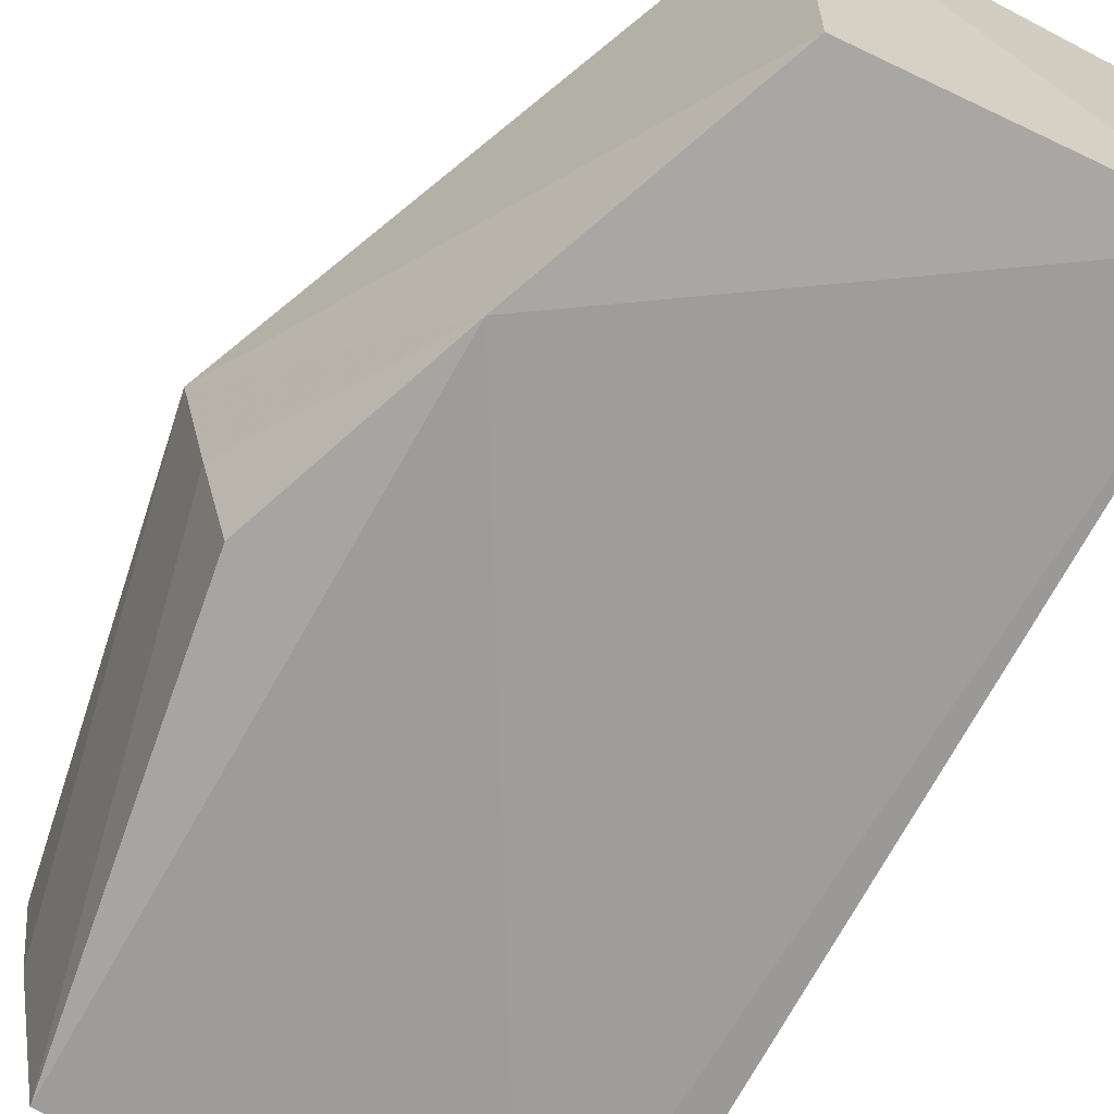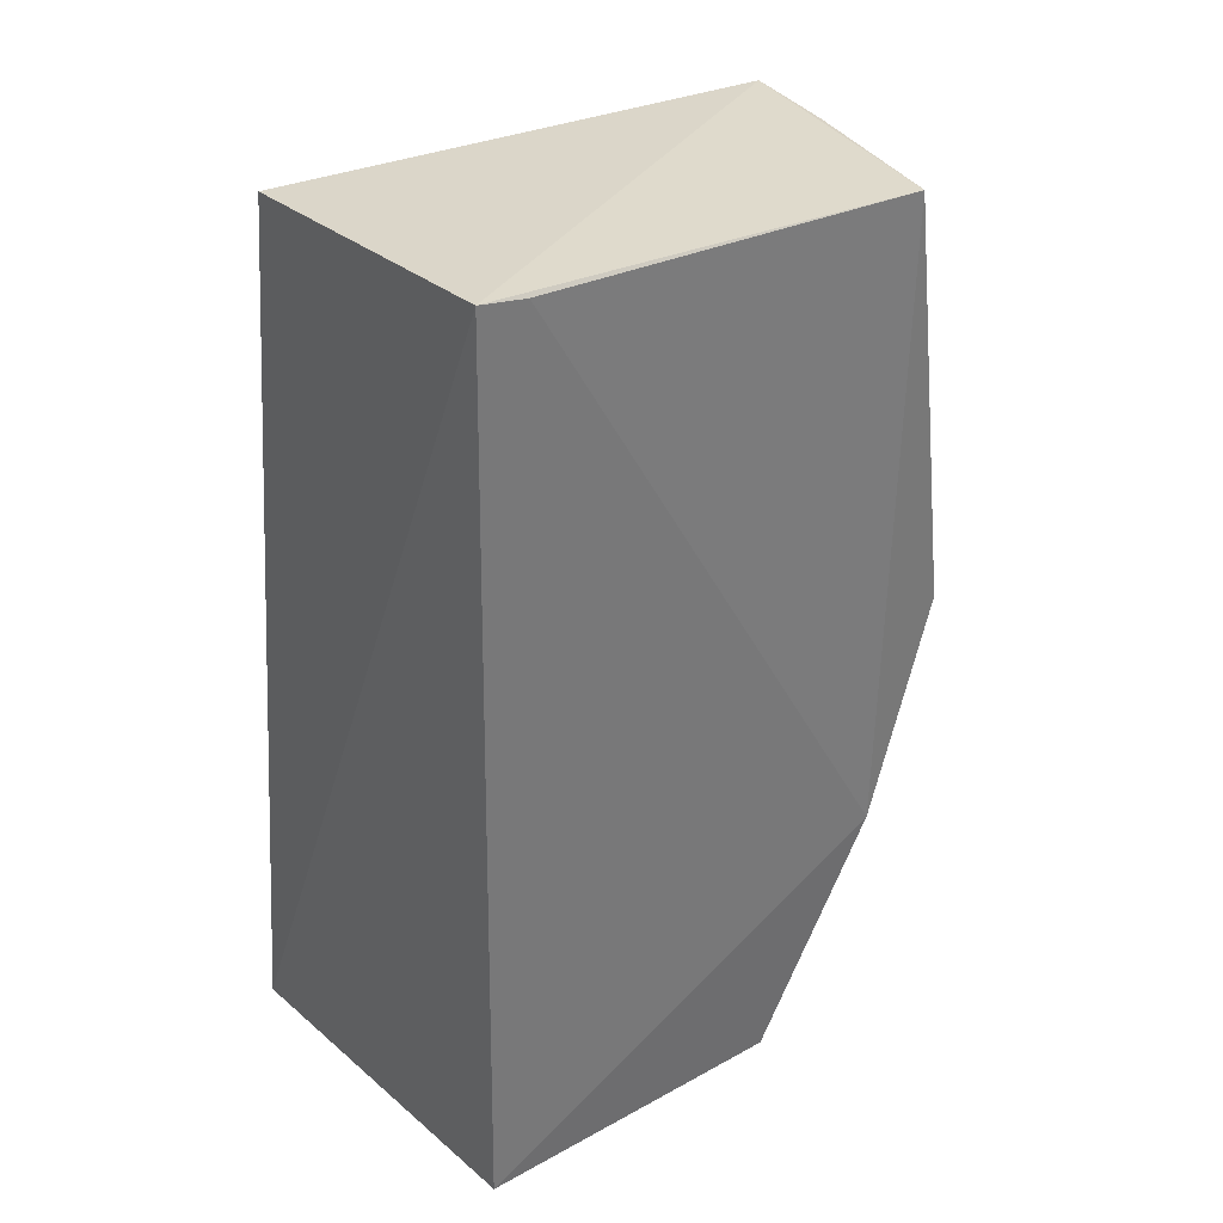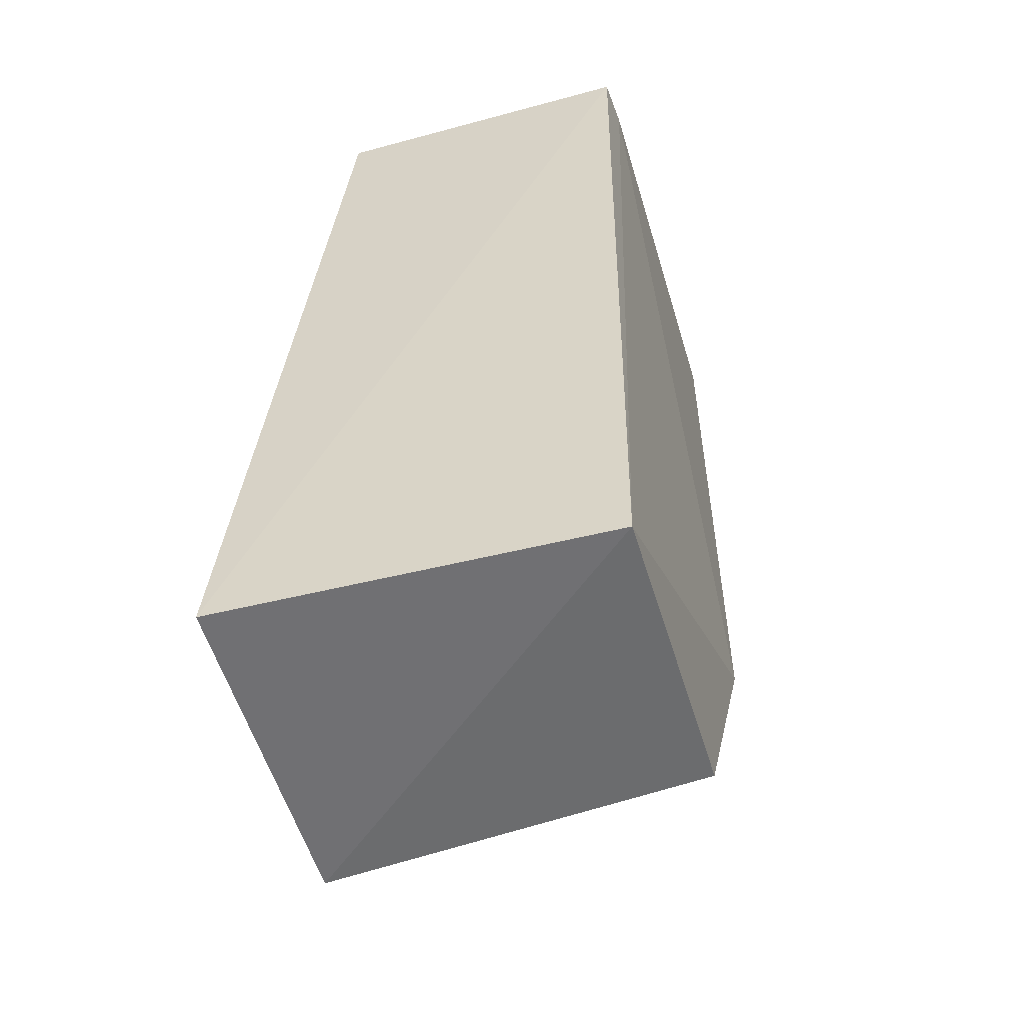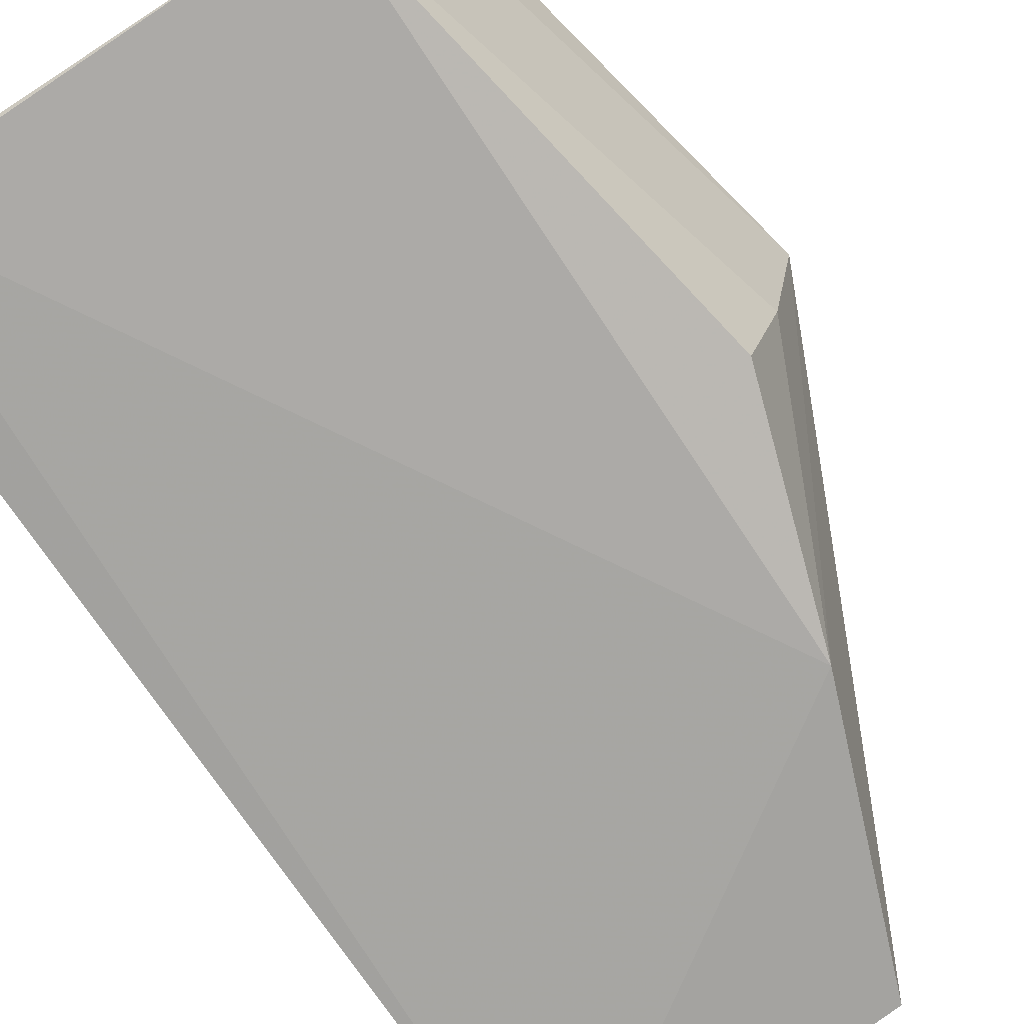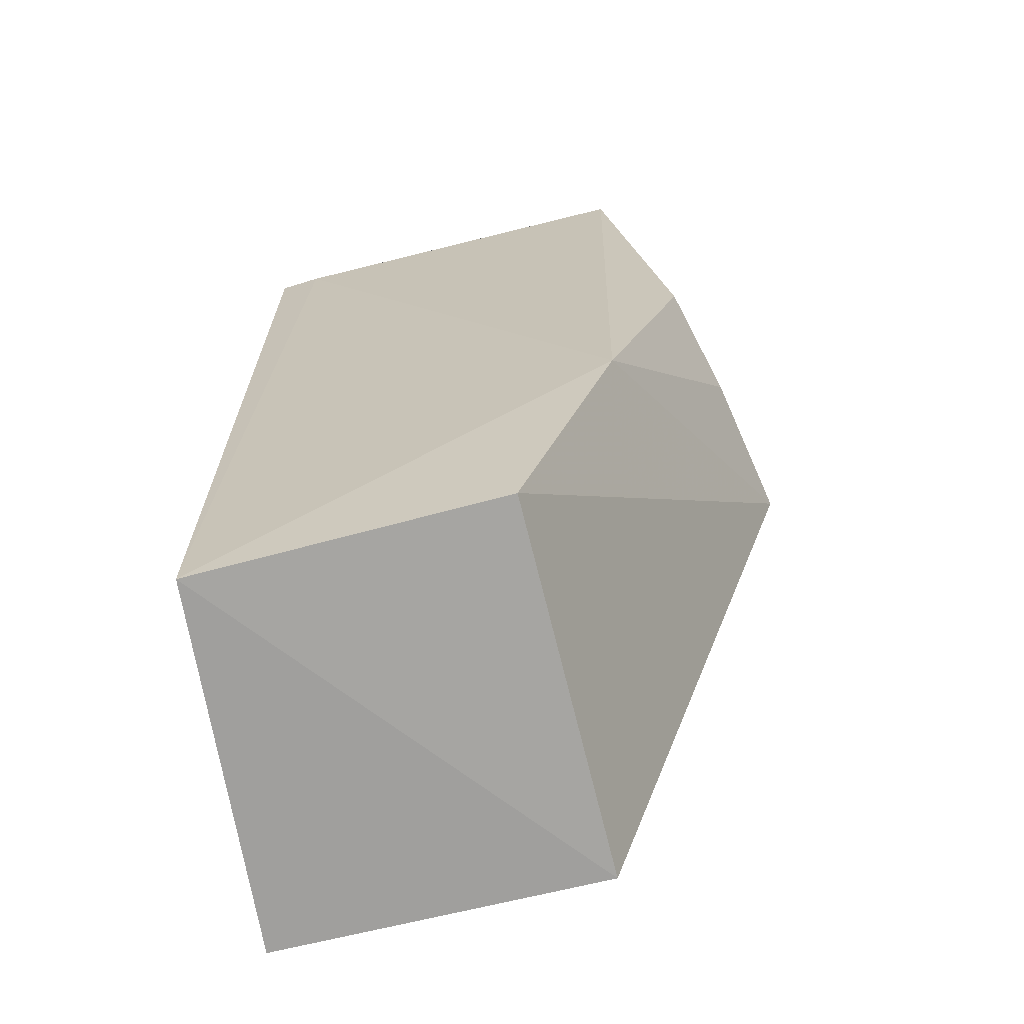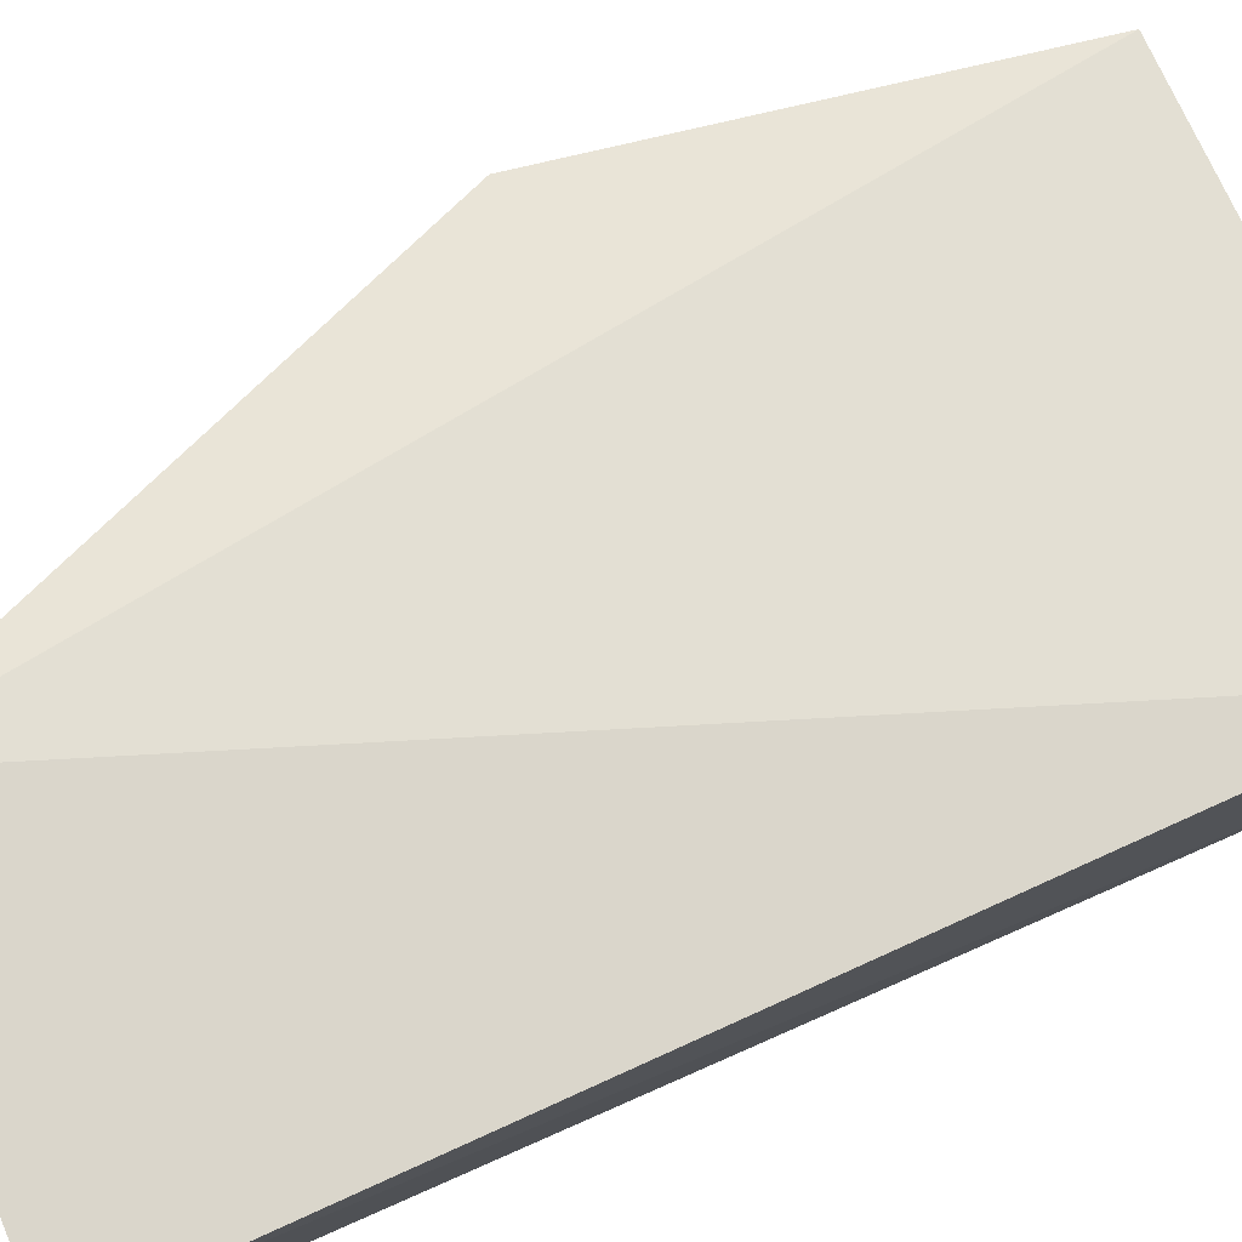
<metadata>
{"format":"obj","ext":"obj","renderer":"f3d","projection":"perspective","resolution":1024,"background":"white","views":[{"elev":-71.1,"azim":-28.2,"up":"+Z"},{"elev":33.5,"azim":143.4,"up":"+Y"},{"elev":-54.5,"azim":104.8,"up":"+Y"},{"elev":-77.3,"azim":-145.1,"up":"+Z"},{"elev":-68.2,"azim":-167.5,"up":"+Y"},{"elev":77.5,"azim":66.6,"up":"+Z"}]}
</metadata>
<code>
v 0.003962 0.05693 0.02185
v 0.005238 -0.0004988 0.02698
v 0.00415 0.0008599 0.00292
v -0.02278 0.05734 0.001058
v -0.03048 0.03093 0.01813
v 0.003824 0.05827 0.002145
v -0.01619 -0.0002671 0.02657
v -0.02585 0.0572 0.01797
v -0.01551 0.001805 0.002367
v -0.02188 0.01751 0.0009845
v -0.02501 0.05719 0.01173
v 0.00107 0.05795 0.001842
v -0.02668 0.0309 0.00171
v -0.02859 0.03062 0.008707
f 6 1 2
f 6 2 3
f 7 2 1
f 7 3 2
f 8 6 4
f 8 1 6
f 8 7 1
f 8 5 7
f 9 7 5
f 9 3 7
f 10 3 9
f 10 9 5
f 11 8 4
f 11 5 8
f 12 6 3
f 12 3 10
f 12 10 4
f 12 4 6
f 13 4 10
f 14 13 10
f 14 10 5
f 14 4 13
f 14 11 4
f 14 5 11

</code>
